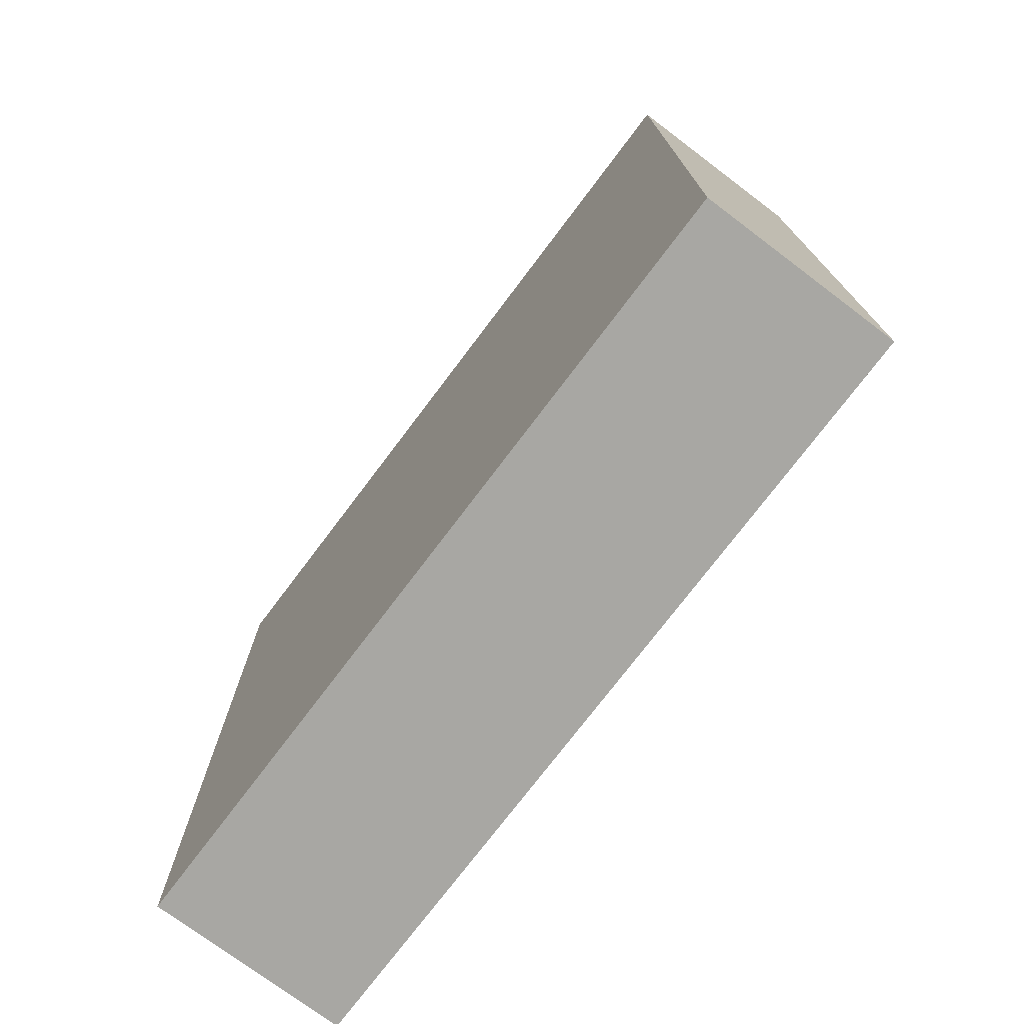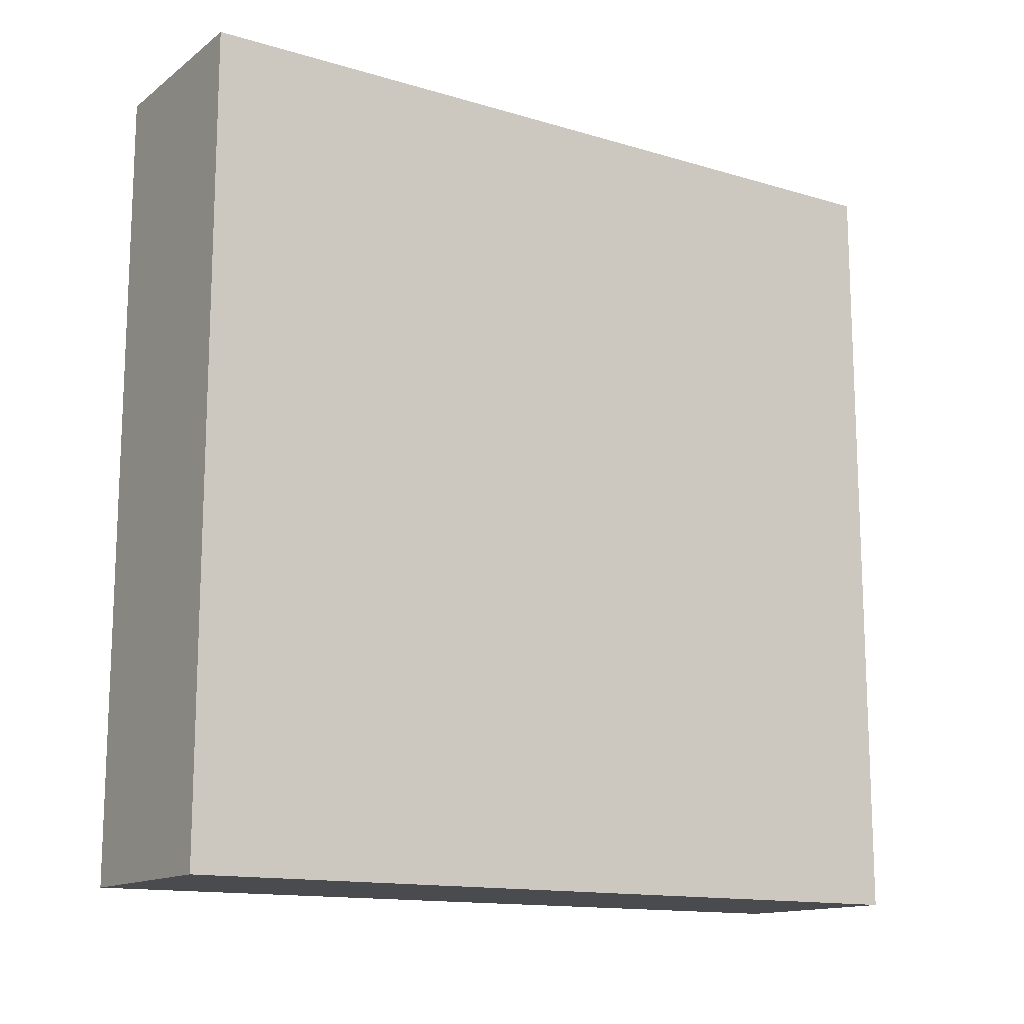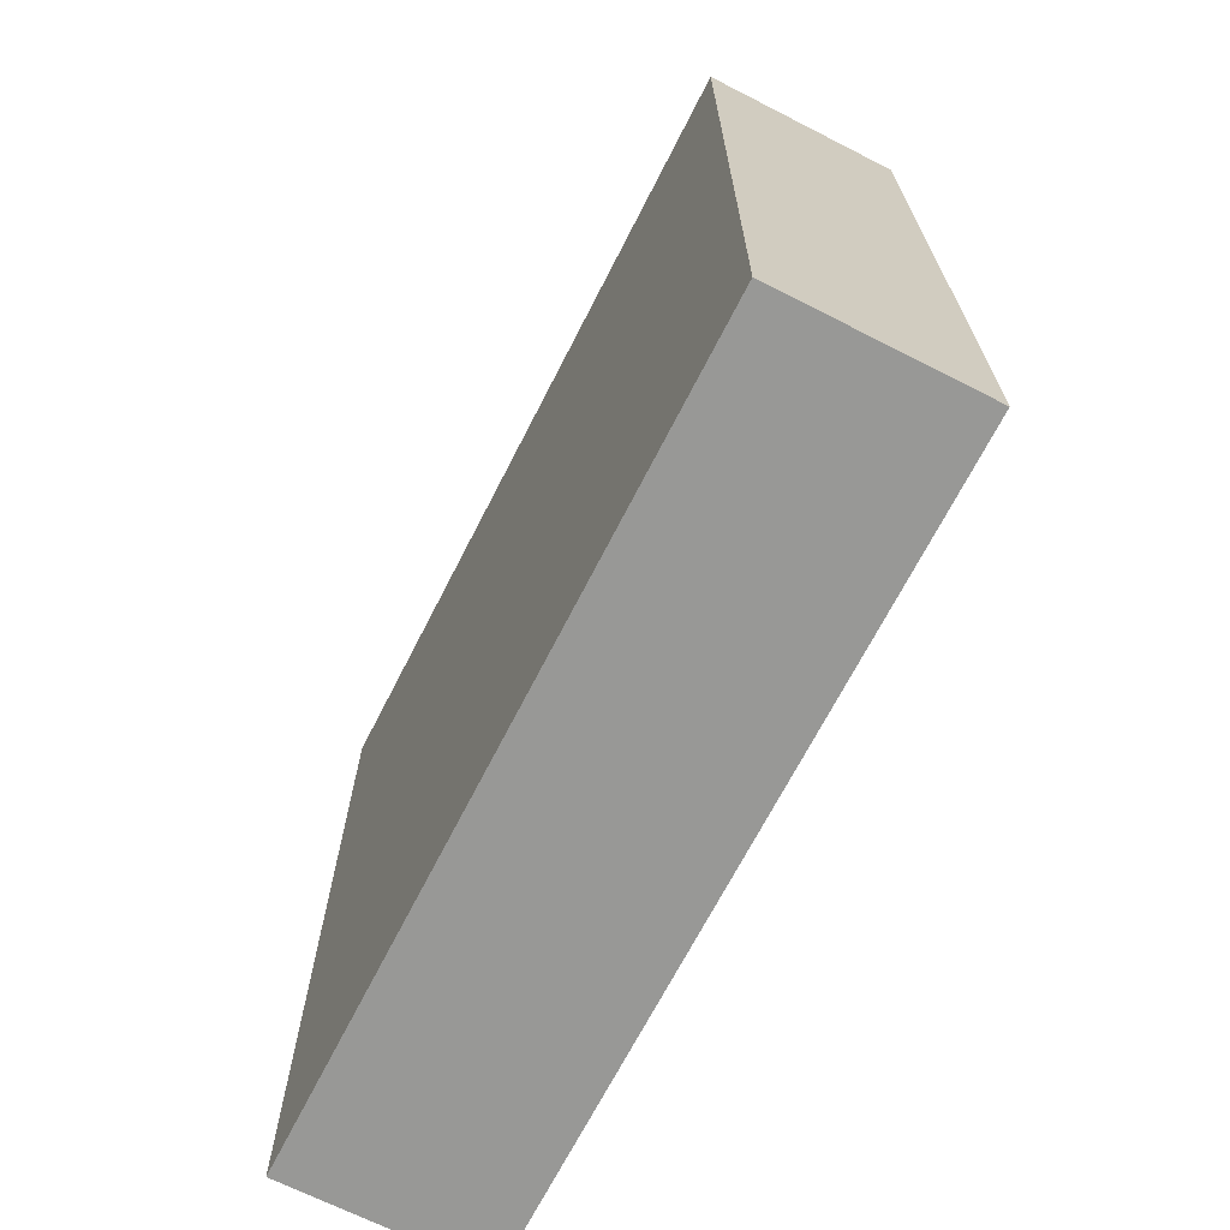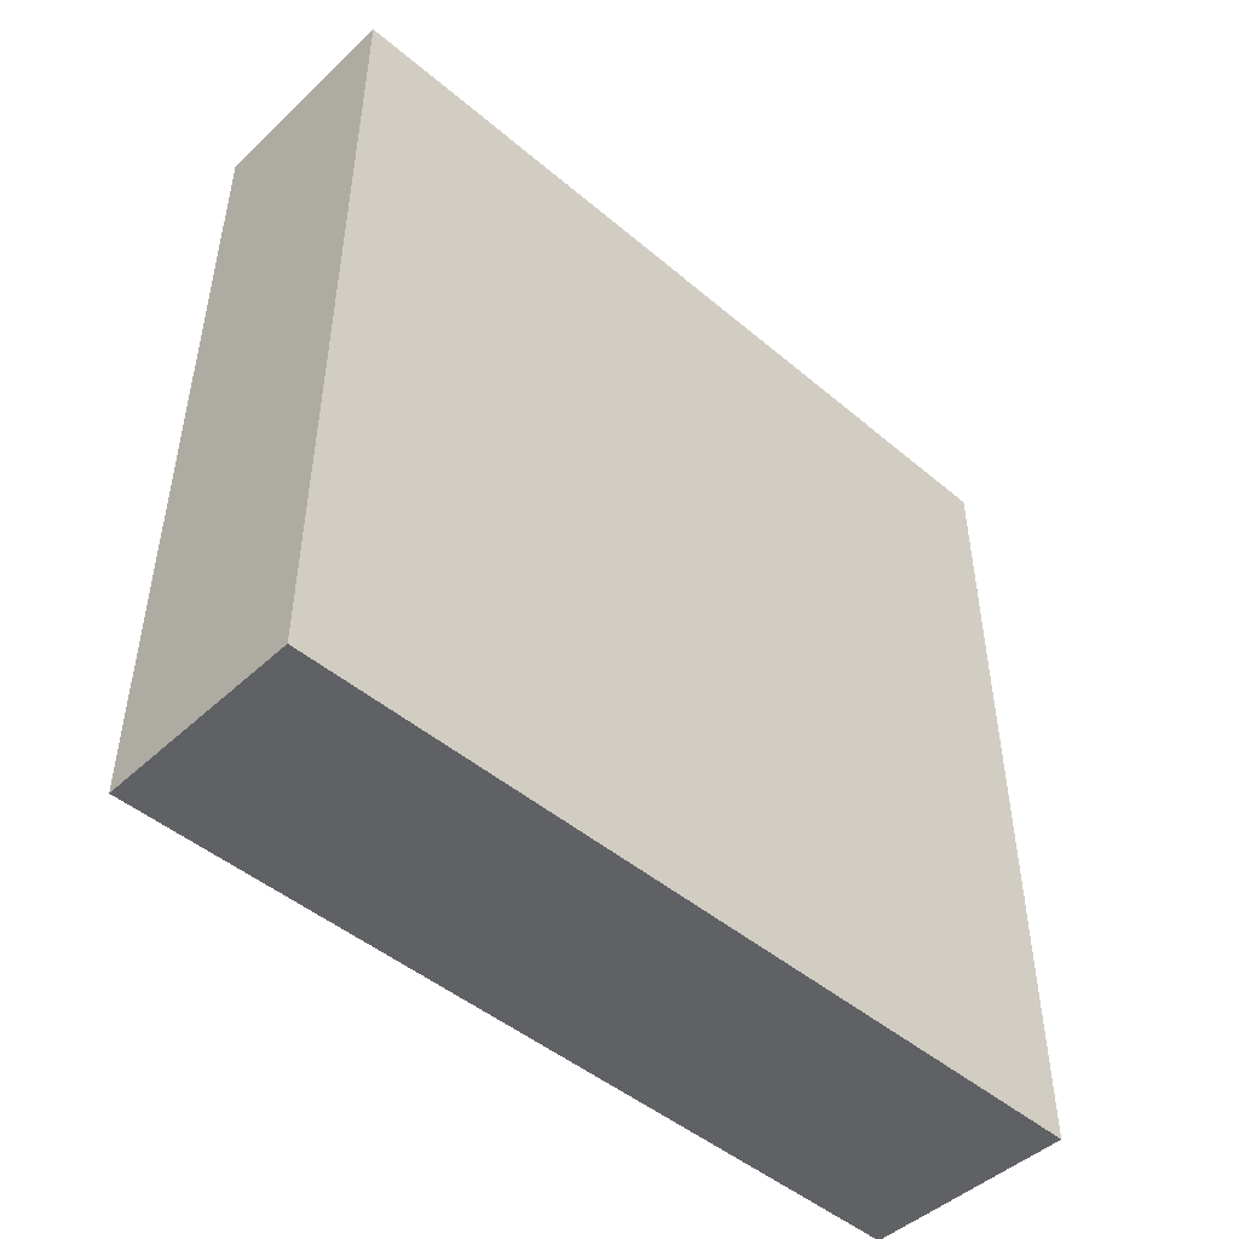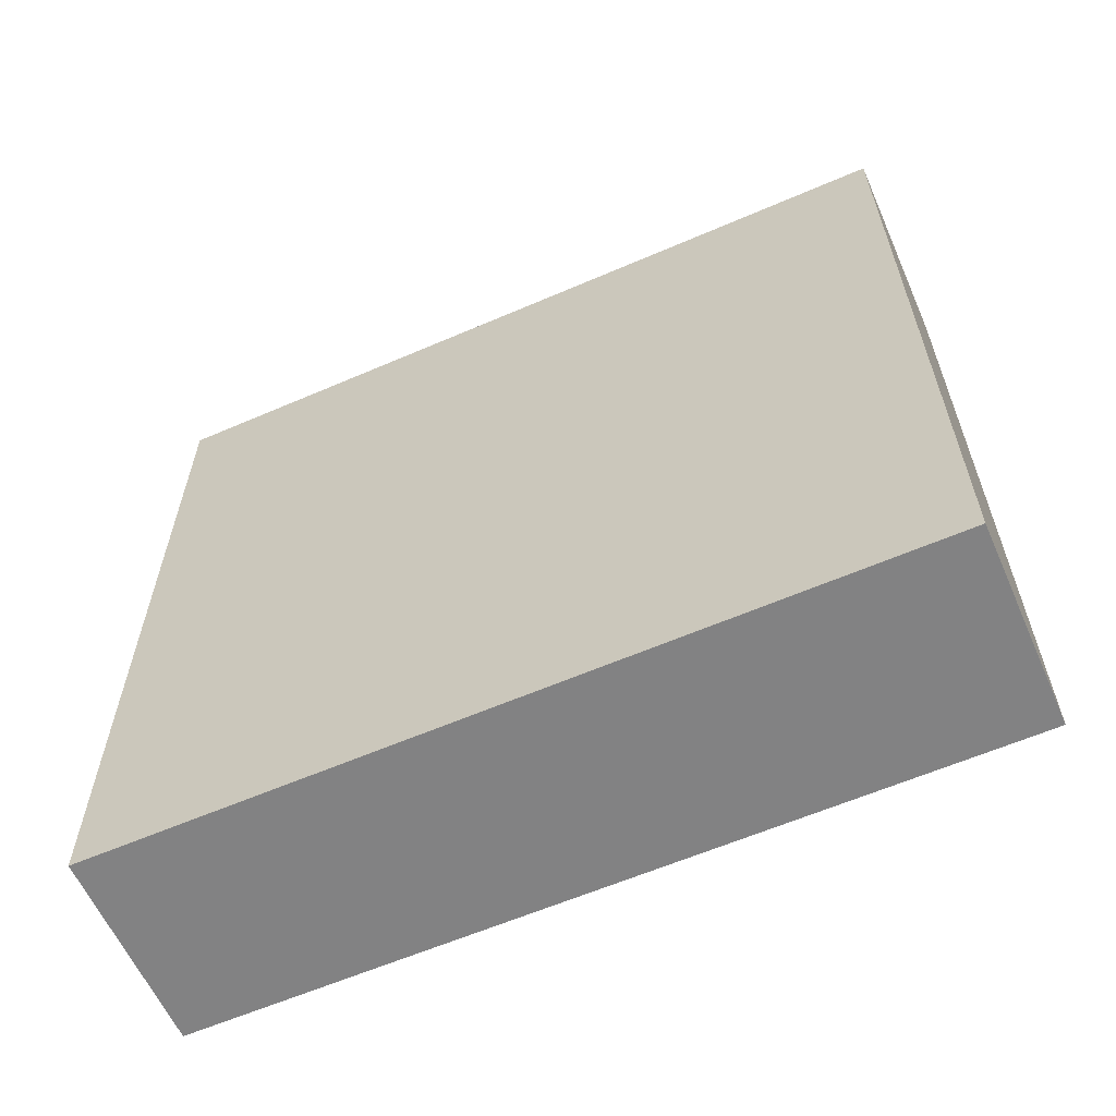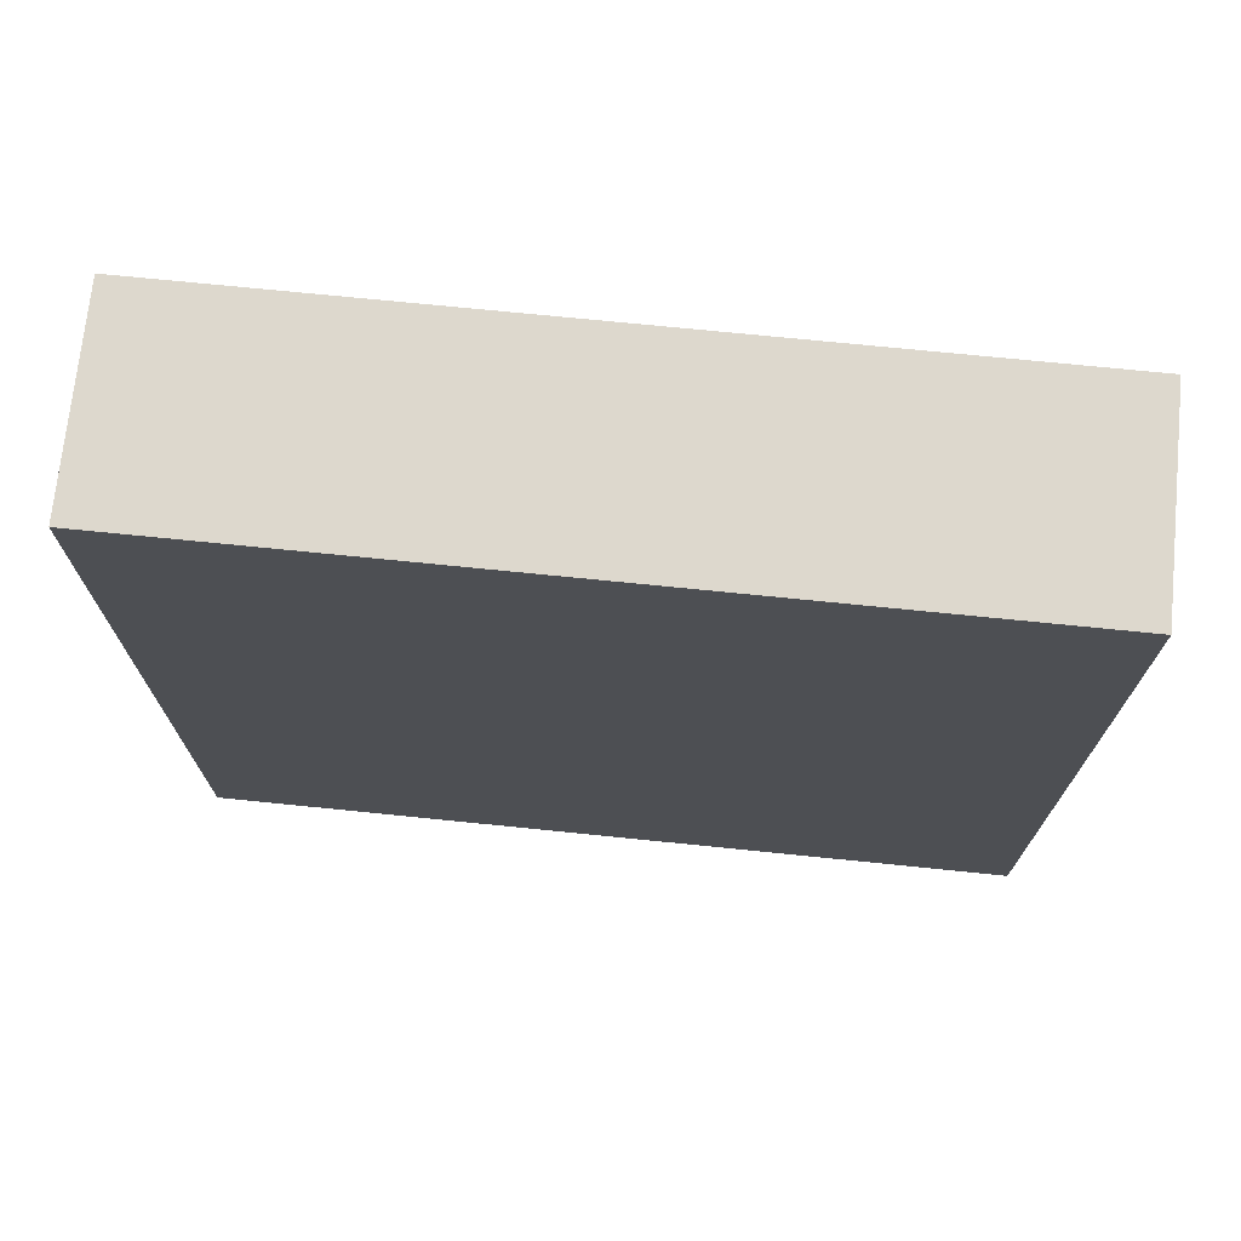
<metadata>
{"format":"obj","ext":"obj","renderer":"f3d","projection":"perspective","resolution":1024,"background":"white","views":[{"elev":-74.5,"azim":143.0,"up":"+Z"},{"elev":-14.0,"azim":-123.2,"up":"+Y"},{"elev":-68.5,"azim":153.0,"up":"+Y"},{"elev":-47.2,"azim":-133.7,"up":"+Y"},{"elev":-60.9,"azim":113.8,"up":"+Z"},{"elev":72.1,"azim":95.8,"up":"+Z"}]}
</metadata>
<code>
o ConcreteWall
v -0.25 1 -0.5
v -0.25 0 -0.5
v -0.25 1 0.5
v -0.25 0 0.5
v -0.5 1 -0.5
v -0.5 0 -0.5
v -0.5 1 0.5
v -0.5 0 0.5
f 5 3 1
f 3 8 4
f 7 6 8
f 2 8 6
f 1 4 2
f 5 2 6
f 5 7 3
f 3 7 8
f 7 5 6
f 2 4 8
f 1 3 4
f 5 1 2

</code>
